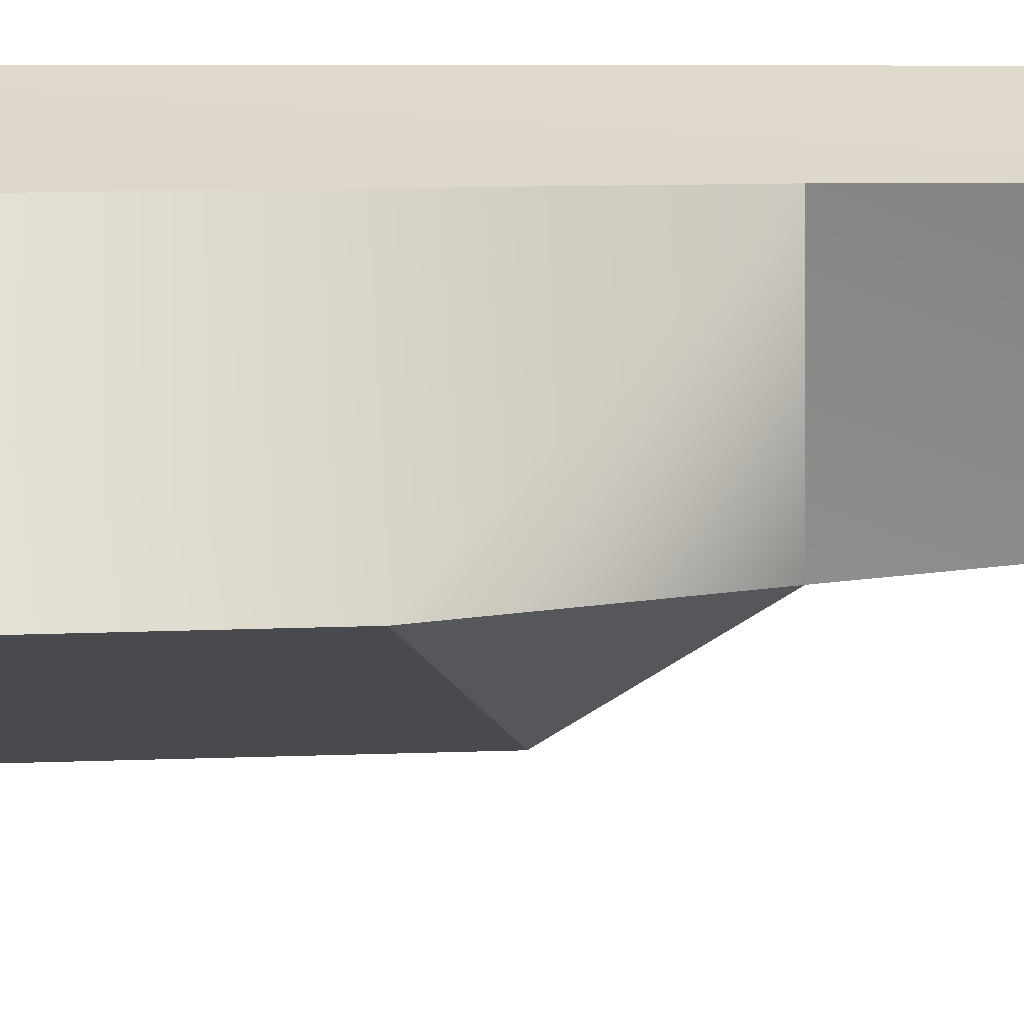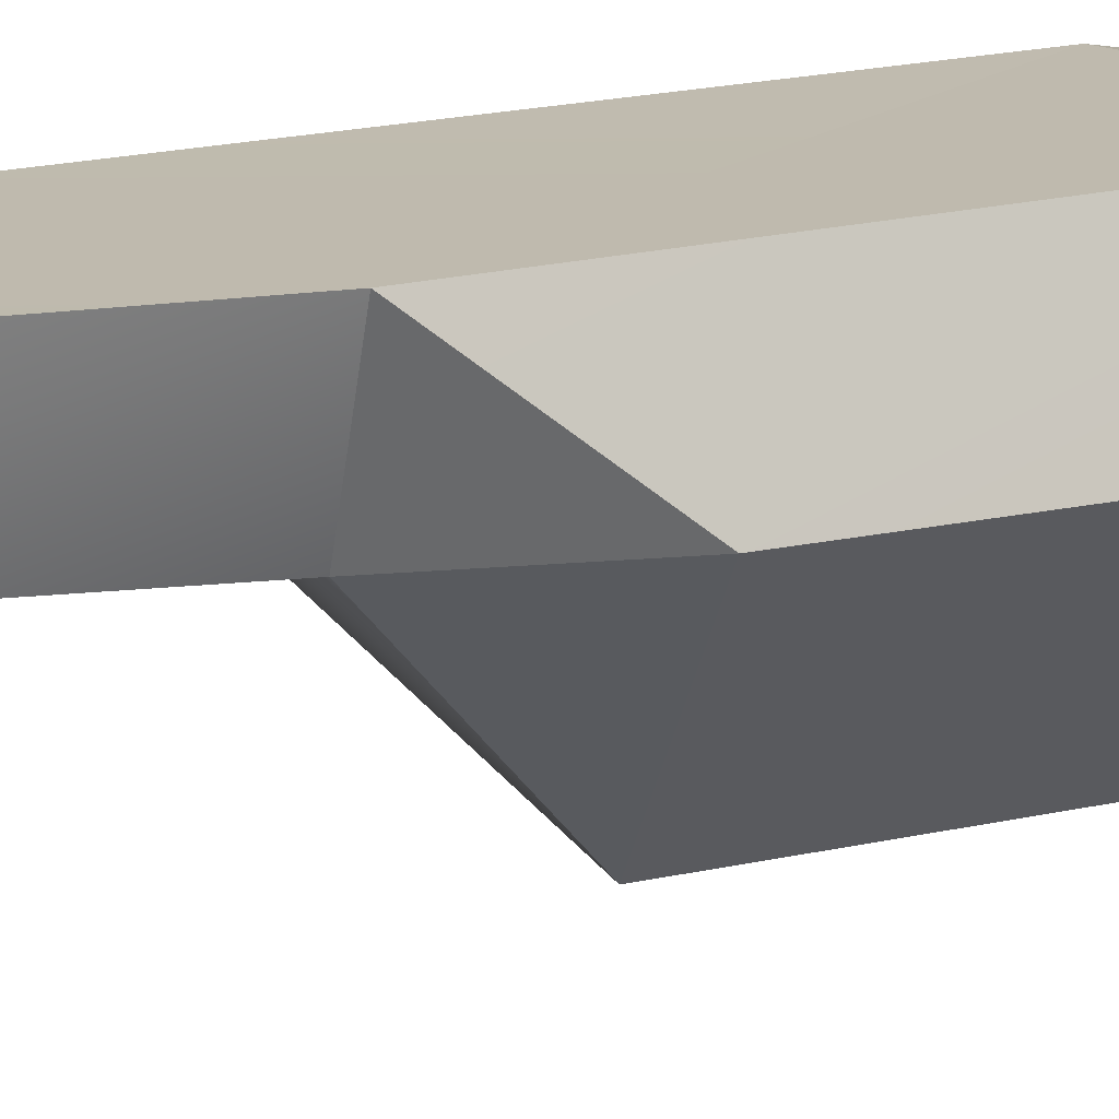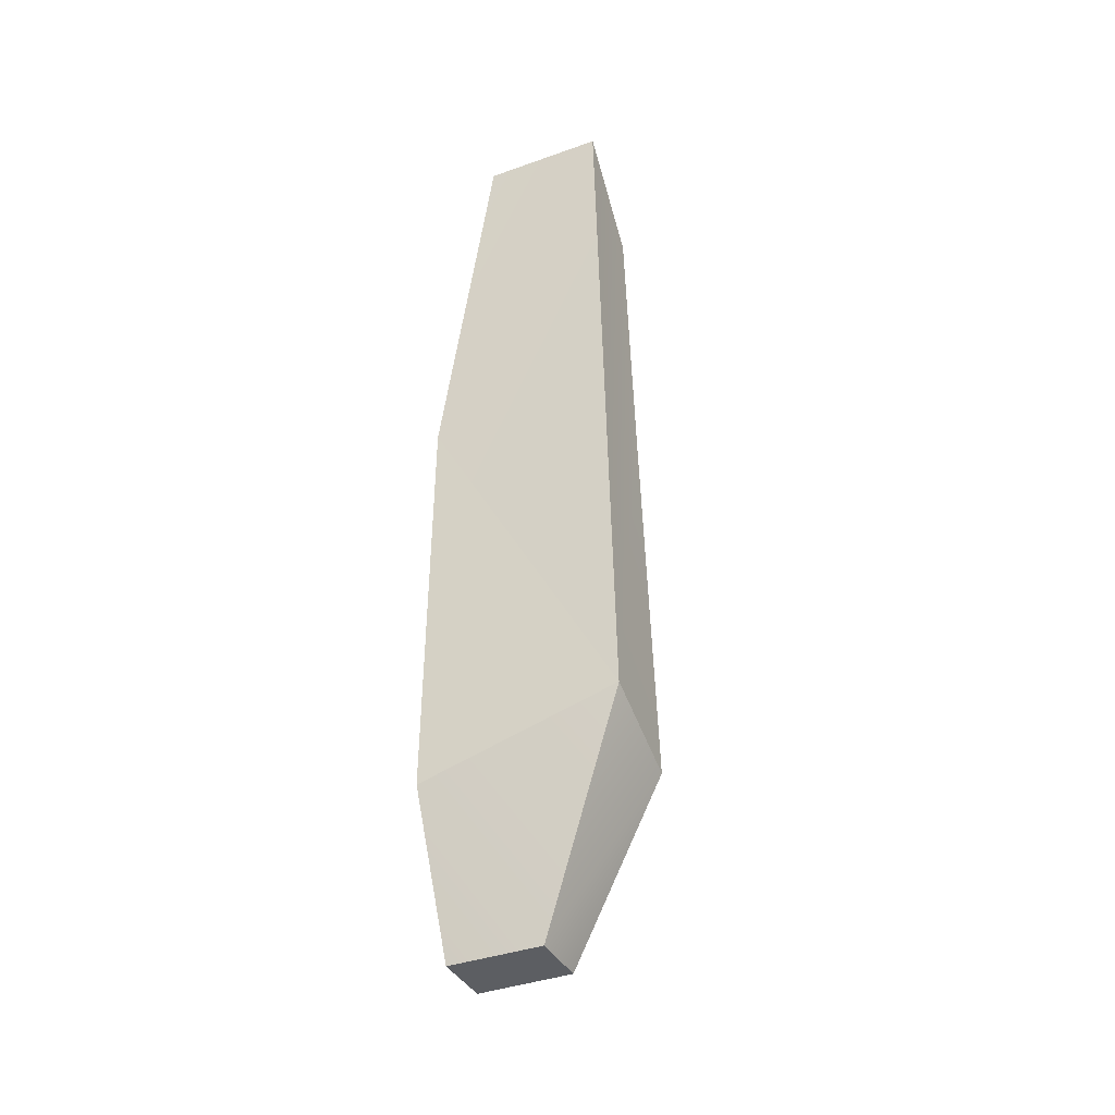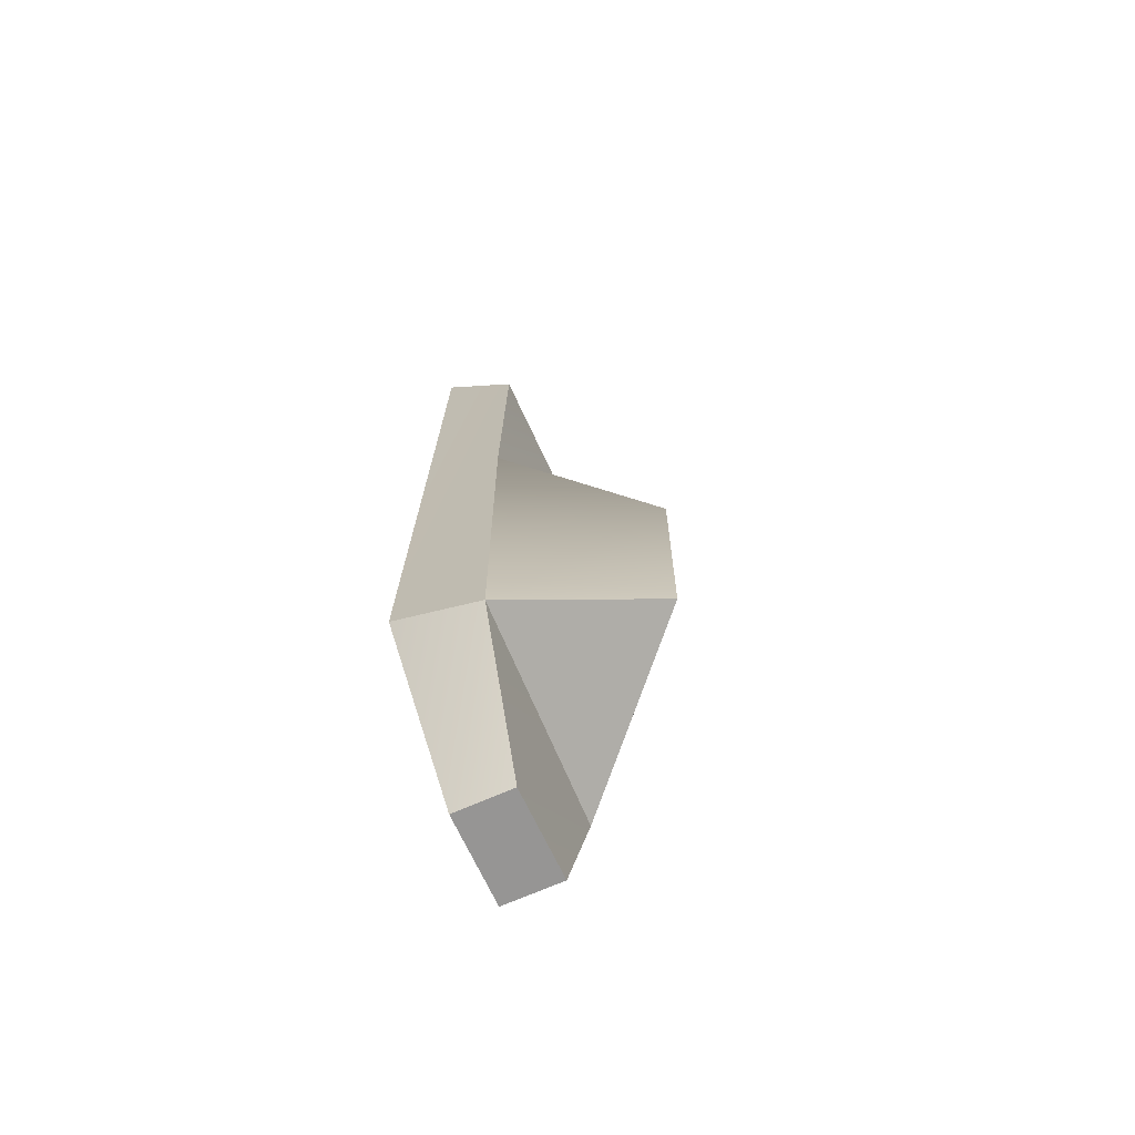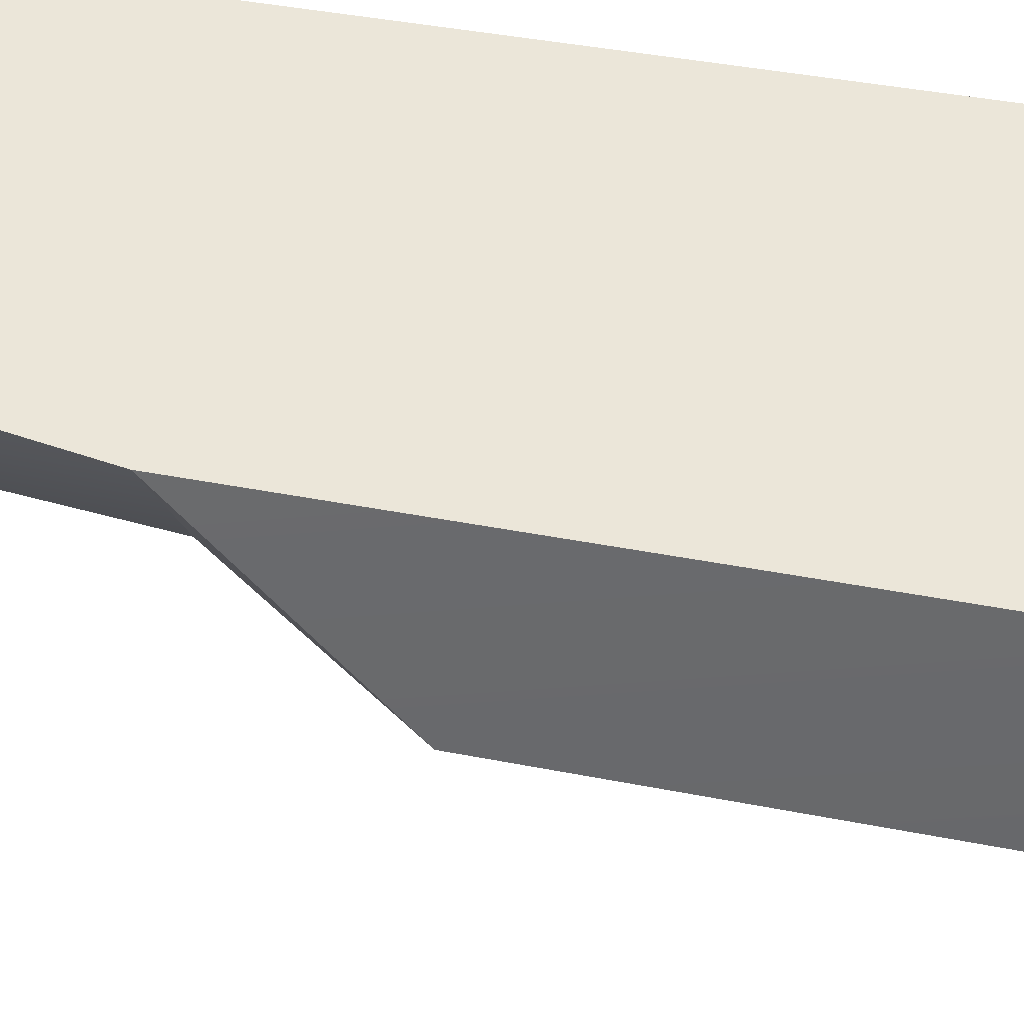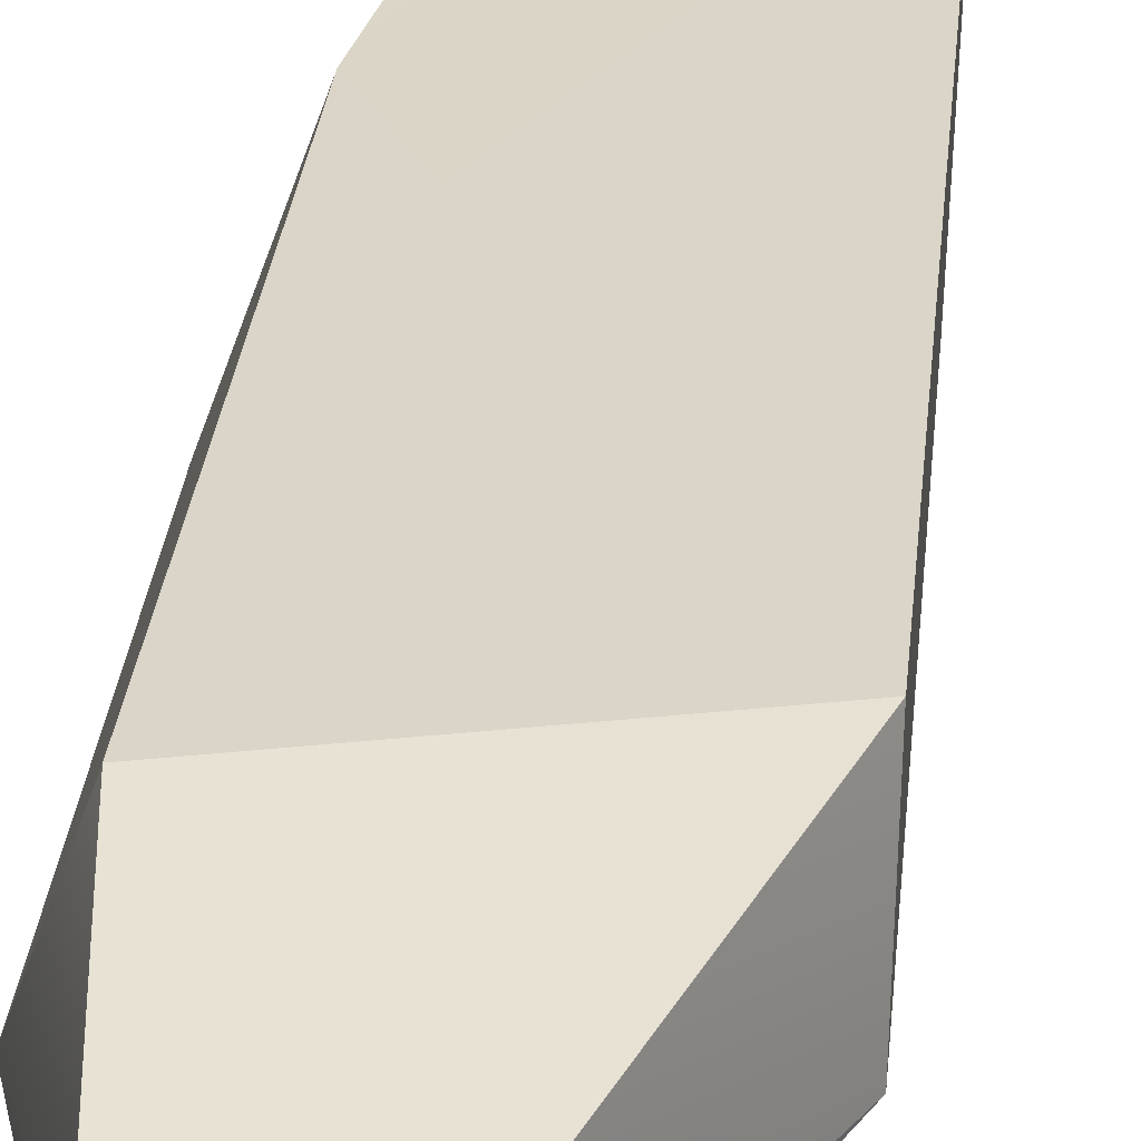
<metadata>
{"format":"obj","ext":"obj","renderer":"f3d","projection":"perspective","resolution":1024,"background":"white","views":[{"elev":-58.9,"azim":-88.3,"up":"+Y"},{"elev":15.0,"azim":62.1,"up":"+Y"},{"elev":-37.9,"azim":-155.1,"up":"+Z"},{"elev":-67.6,"azim":-65.7,"up":"+Z"},{"elev":55.6,"azim":101.5,"up":"+Y"},{"elev":30.0,"azim":-173.7,"up":"+Y"}]}
</metadata>
<code>
g LOD2_Texture
v -2.557 -1.486 4.122
v -2.746 -1.621 -3.088
v -1.242 -4.208 1.64
v -1.244 -4.203 -2.343
v -2.746 0.07887 -2.343
v -2.4 -0.04019 10.95
v 0.8226 -0.04019 4.208
v -0.179 -0.04019 10.98
v 0.8226 -0.04019 4.208
v 1.385 -1.539 2.359
v 0.8226 0.07887 -3.325
v 1.385 -1.539 -3.325
v -0.179 -0.04019 10.98
v -0.179 -1.486 9.294
v 0.8226 -0.04019 4.208
v 0.07973 -1.756 4.099
v 1.385 -1.539 2.359
v 0.8226 -0.04019 4.208
v 0.07973 -1.756 4.099
v 1.385 -1.539 -3.325
v 1.385 -1.539 2.359
v -1.244 -4.203 -2.343
v -1.242 -4.208 1.64
v 1.385 -1.539 2.359
v 0.07973 -1.756 4.099
v -1.242 -4.208 1.64
v -0.179 -0.04019 10.98
v -2.4 -0.04019 10.95
v -0.179 -1.486 9.294
v -2.4 -1.486 9.267
v 0.07973 -1.756 4.099
v -0.179 -1.486 9.294
v -2.557 -1.486 4.122
v -2.4 -1.486 9.267
v 1.385 -1.539 -3.325
v -1.244 -4.203 -2.343
v -2.746 -1.621 -3.088
v 0.4581 -0.4749 -6.33
v 0.4581 -1.539 -6.33
v -1.199 -0.4749 -6.33
v -1.199 -1.527 -6.33
v -2.746 -1.621 -3.088
v -1.199 -1.527 -6.33
v 1.385 -1.539 -3.325
v 0.4581 -1.539 -6.33
v -2.746 0.07887 -2.343
v -1.199 -0.4749 -6.33
v -2.746 -1.621 -3.088
v -1.199 -1.527 -6.33
v -2.746 0.07887 -2.343
v 0.8226 0.07887 -3.325
v -1.199 -0.4749 -6.33
v 0.4581 -0.4749 -6.33
v 0.8226 0.07887 -3.325
v -2.746 0.07887 -2.343
v 0.8226 -0.04019 4.208
v -2.557 -1.486 4.122
v -1.242 -4.208 1.64
v 0.07973 -1.756 4.099
v -2.4 -0.04019 10.95
v -2.746 0.07887 -2.343
v -2.4 -1.486 9.267
v -2.557 -1.486 4.122
v -2.746 -1.621 -3.088
v 0.8226 0.07887 -3.325
v 1.385 -1.539 -3.325
v 0.4581 -0.4749 -6.33
v 0.4581 -1.539 -6.33
f 1 2 3
f 2 4 3
f 5 6 7
f 7 6 8
f 9 10 11
f 10 12 11
f 13 14 15
f 16 15 14
f 17 18 19
f 20 21 22
f 21 23 22
f 24 25 26
f 27 28 29
f 29 28 30
f 31 32 33
f 32 34 33
f 35 36 37
f 38 39 40
f 39 41 40
f 42 43 44
f 44 43 45
f 46 47 48
f 47 49 48
f 50 51 52
f 52 51 53
f 54 55 56
f 57 58 59
f 60 61 62
f 62 61 63
f 61 64 63
f 65 66 67
f 67 66 68

</code>
